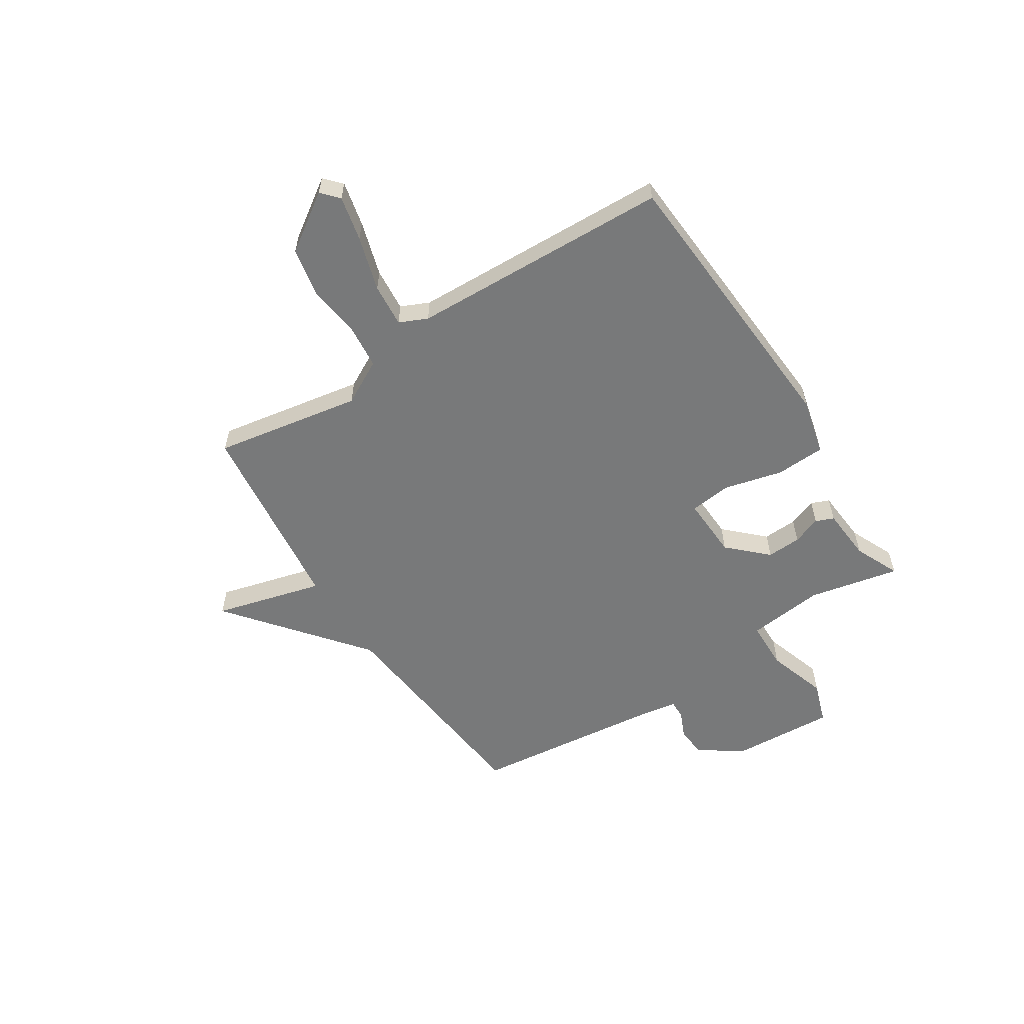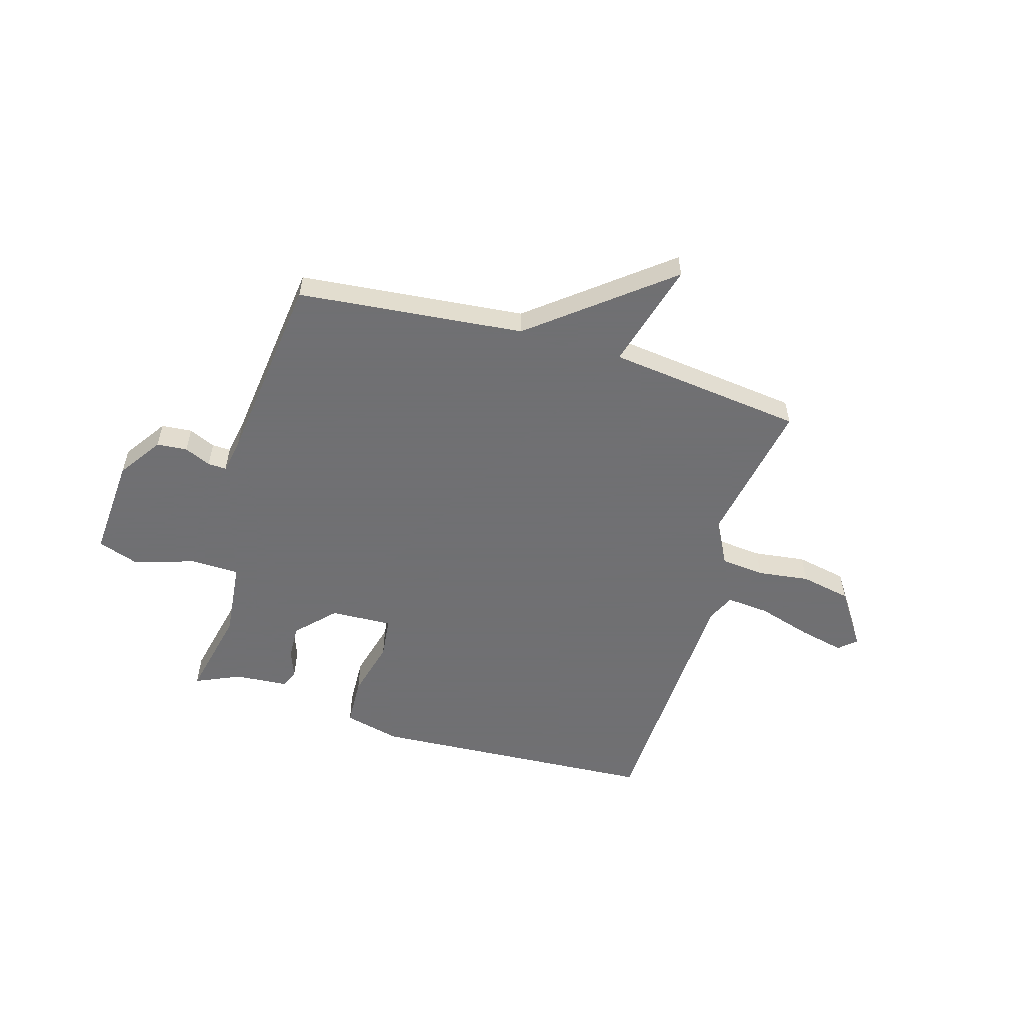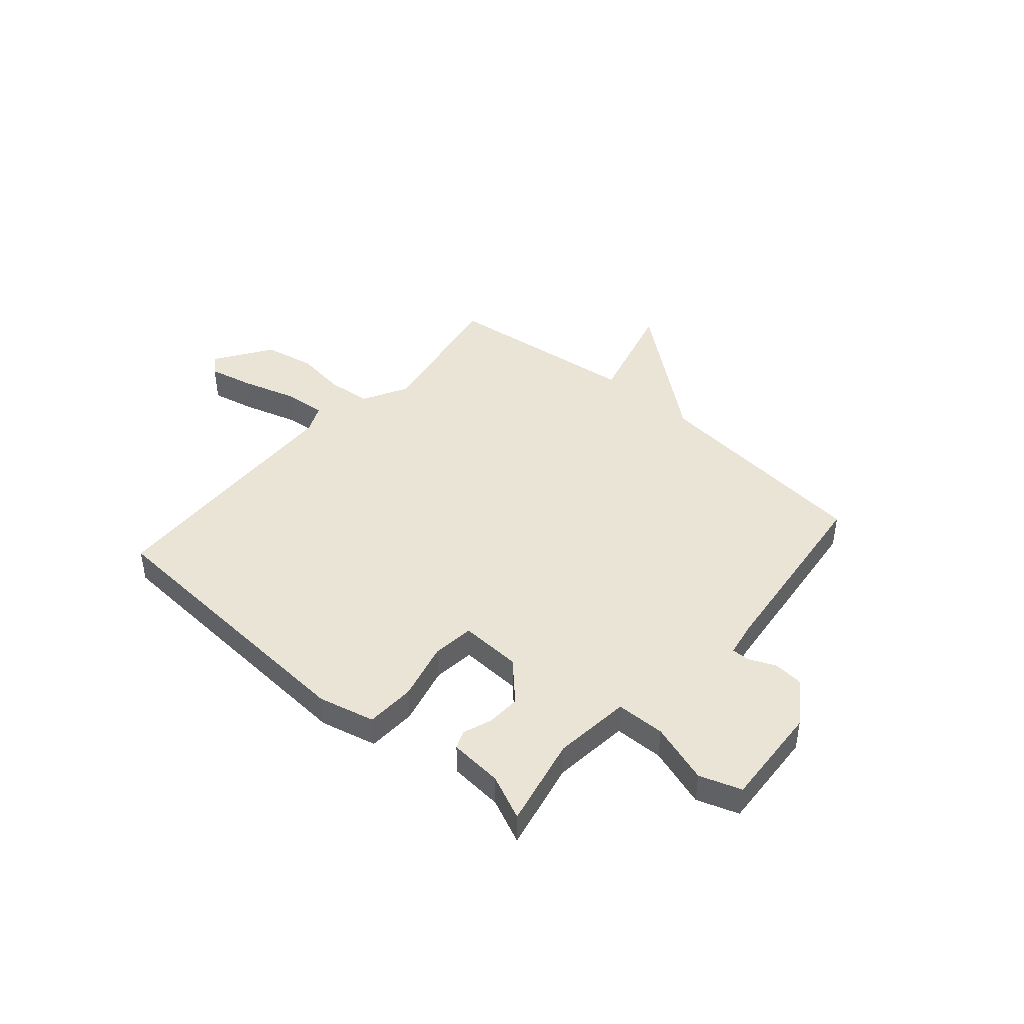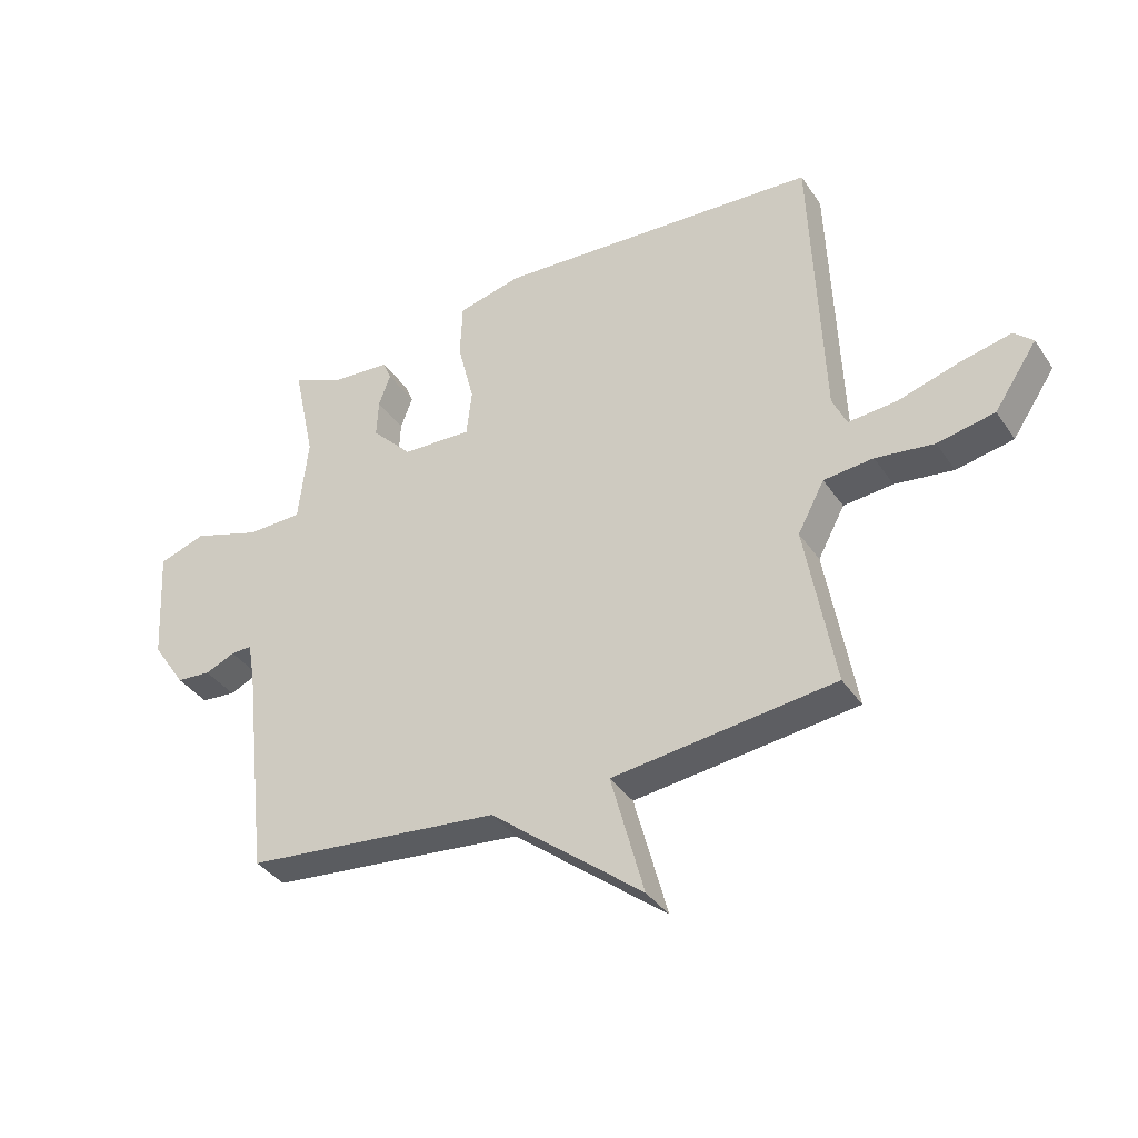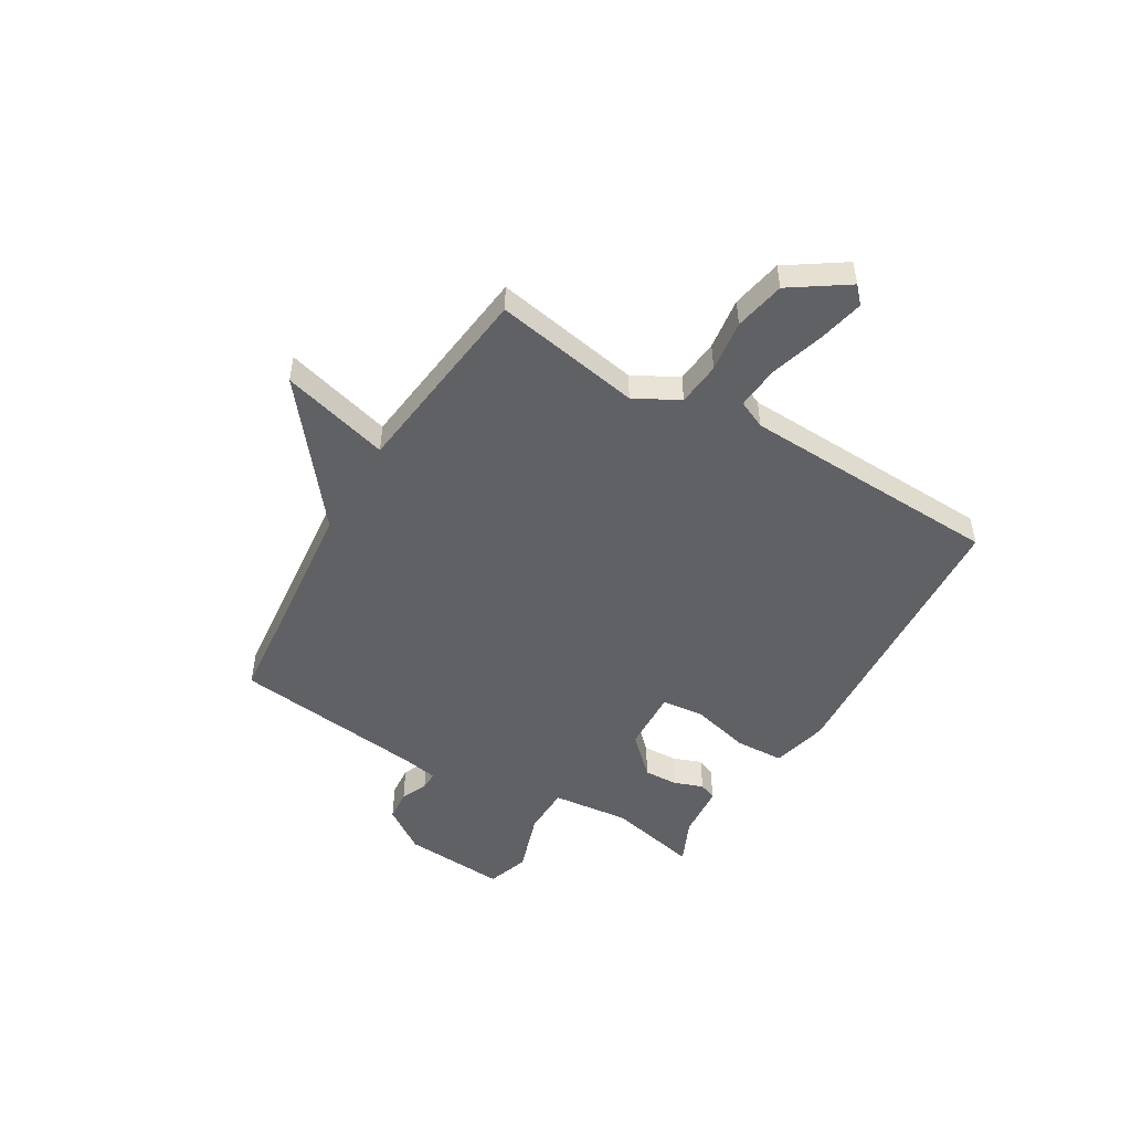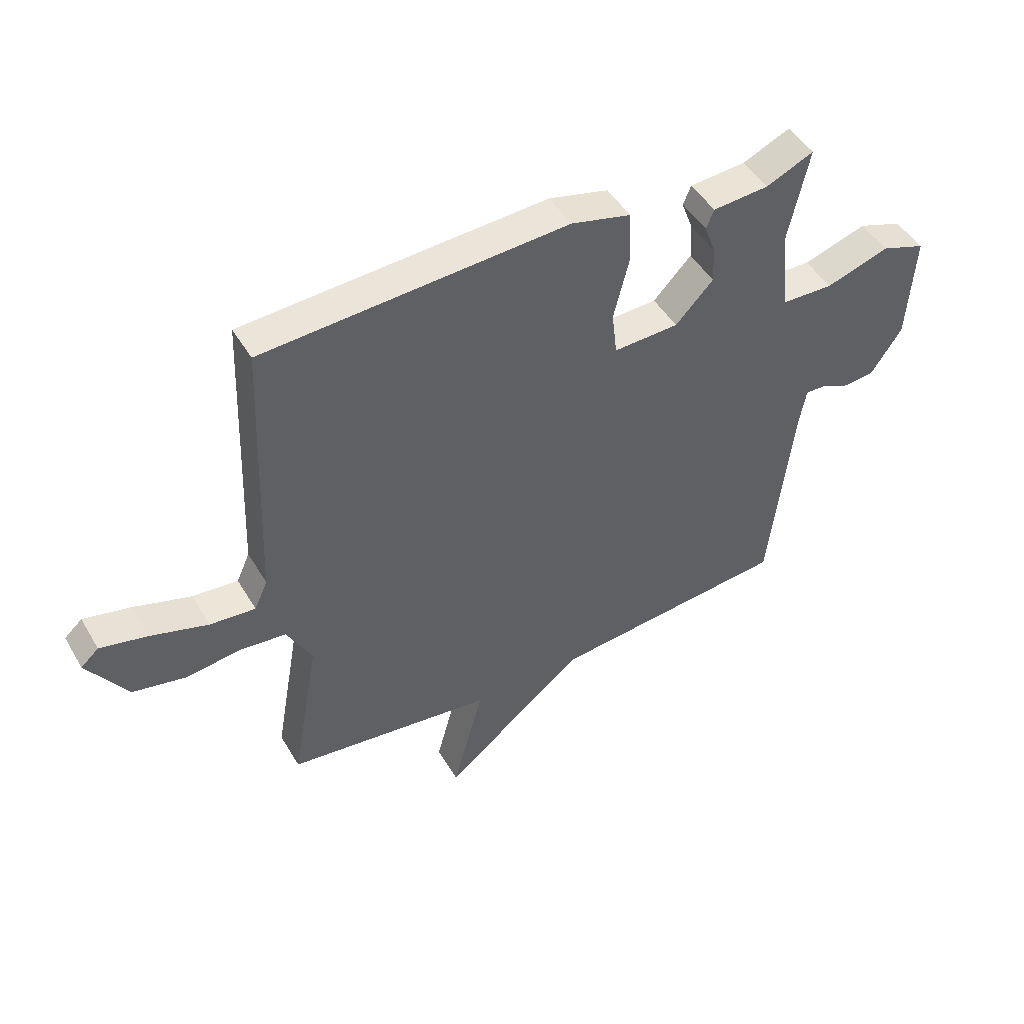
<metadata>
{"format":"obj","ext":"obj","renderer":"f3d","projection":"perspective","resolution":1024,"background":"white","views":[{"elev":-57.7,"azim":-57.2,"up":"+Y"},{"elev":-55.0,"azim":163.4,"up":"+Y"},{"elev":43.7,"azim":41.0,"up":"+Y"},{"elev":-37.2,"azim":-150.0,"up":"+Z"},{"elev":-49.8,"azim":-120.7,"up":"+Y"},{"elev":47.0,"azim":-29.2,"up":"+Z"}]}
</metadata>
<code>
v 0.5 0.07 -0.5
v 0.072 0.07 -0.544
v -0.183 0.07 -0.749
v -0.128 0.07 -0.544
v -0.5 0.07 -0.5
v -0.451 0.07 -0.222
v -0.496 0.07 -0.138
v -0.579 0.07 -0.13
v -0.677 0.07 -0.143
v -0.773 0.07 -0.124
v -0.845 0.07 -0.017
v -0.813 0.07 0.012
v -0.728 0.07 -0.007
v -0.625 0.07 -0.038
v -0.543 0.07 -0.045
v -0.519 0.07 0.008
v -0.5 0.07 0.5
v 0.046 0.07 0.534
v 0.153 0.07 0.508
v 0.157 0.07 0.415
v 0.129 0.07 0.304
v 0.138 0.07 0.225
v 0.255 0.07 0.23
v 0.323 0.07 0.301
v 0.32 0.07 0.366
v 0.3 0.07 0.42
v 0.314 0.07 0.454
v 0.415 0.07 0.462
v 0.5 0.07 0.5
v 0.463 0.07 0.329
v 0.479 0.07 0.183
v 0.572 0.07 0.181
v 0.686 0.07 0.218
v 0.765 0.07 0.191
v 0.753 0.07 -0.003
v 0.697 0.07 -0.086
v 0.639 0.07 -0.091
v 0.589 0.07 -0.069
v 0.554 0.07 -0.068
v 0.542 0.07 -0.136
v 0.5 0 -0.5
v 0.072 0 -0.544
v -0.183 0 -0.749
v -0.128 0 -0.544
v -0.5 0 -0.5
v -0.451 0 -0.222
v -0.496 0 -0.138
v -0.579 0 -0.13
v -0.677 0 -0.143
v -0.773 0 -0.124
v -0.845 0 -0.017
v -0.813 0 0.012
v -0.728 0 -0.007
v -0.625 0 -0.038
v -0.543 0 -0.045
v -0.519 0 0.008
v -0.5 0 0.5
v 0.046 0 0.534
v 0.153 0 0.508
v 0.157 0 0.415
v 0.129 0 0.304
v 0.138 0 0.225
v 0.255 0 0.23
v 0.323 0 0.301
v 0.32 0 0.366
v 0.3 0 0.42
v 0.314 0 0.454
v 0.415 0 0.462
v 0.5 0 0.5
v 0.463 0 0.329
v 0.479 0 0.183
v 0.572 0 0.181
v 0.686 0 0.218
v 0.765 0 0.191
v 0.753 0 -0.003
v 0.697 0 -0.086
v 0.639 0 -0.091
v 0.589 0 -0.069
v 0.554 0 -0.068
v 0.542 0 -0.136
f 36 37 38
f 35 36 38
f 34 35 38
f 33 34 38
f 32 33 38
f 31 32 38 39
f 28 29 30
f 28 30 31
f 27 28 31
f 26 27 31
f 25 26 31
f 31 39 40
f 25 31 40
f 24 25 40
f 19 20 21
f 18 19 21
f 17 18 21
f 16 17 21
f 15 16 21 22
f 12 13 14
f 11 12 14
f 10 11 14
f 9 10 14
f 8 9 14
f 7 8 14 15
f 15 22 23
f 7 15 23
f 6 7 23
f 2 3 4
f 1 2 4
f 40 1 4
f 24 40 4
f 23 24 4
f 4 5 6 23
f 78 77 76
f 78 76 75
f 78 75 74
f 78 74 73
f 78 73 72
f 79 78 72 71
f 70 69 68
f 71 70 68
f 71 68 67
f 71 67 66
f 71 66 65
f 80 79 71
f 80 71 65
f 80 65 64
f 61 60 59
f 61 59 58
f 61 58 57
f 61 57 56
f 62 61 56 55
f 54 53 52
f 54 52 51
f 54 51 50
f 54 50 49
f 54 49 48
f 55 54 48 47
f 63 62 55
f 63 55 47
f 63 47 46
f 44 43 42
f 44 42 41
f 44 41 80
f 44 80 64
f 44 64 63
f 63 46 45 44
f 1 41 42 2
f 2 42 43 3
f 3 43 44 4
f 4 44 45 5
f 5 45 46 6
f 6 46 47 7
f 7 47 48 8
f 8 48 49 9
f 9 49 50 10
f 10 50 51 11
f 11 51 52 12
f 12 52 53 13
f 13 53 54 14
f 14 54 55 15
f 15 55 56 16
f 16 56 57 17
f 17 57 58 18
f 18 58 59 19
f 19 59 60 20
f 20 60 61 21
f 21 61 62 22
f 22 62 63 23
f 23 63 64 24
f 24 64 65 25
f 25 65 66 26
f 26 66 67 27
f 27 67 68 28
f 28 68 69 29
f 29 69 70 30
f 30 70 71 31
f 31 71 72 32
f 32 72 73 33
f 33 73 74 34
f 34 74 75 35
f 35 75 76 36
f 36 76 77 37
f 37 77 78 38
f 38 78 79 39
f 39 79 80 40
f 40 80 41 1

</code>
